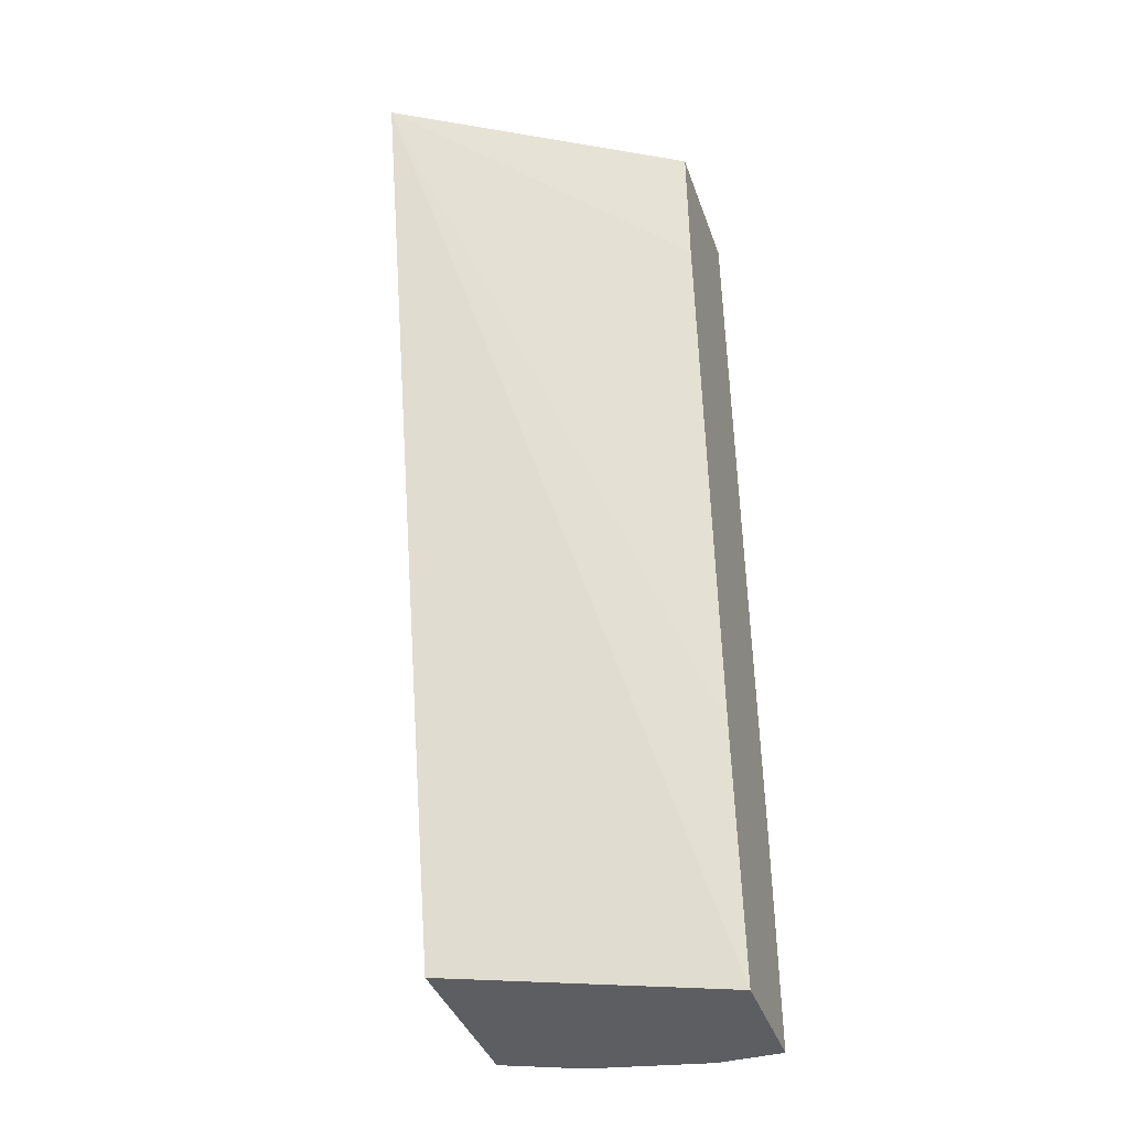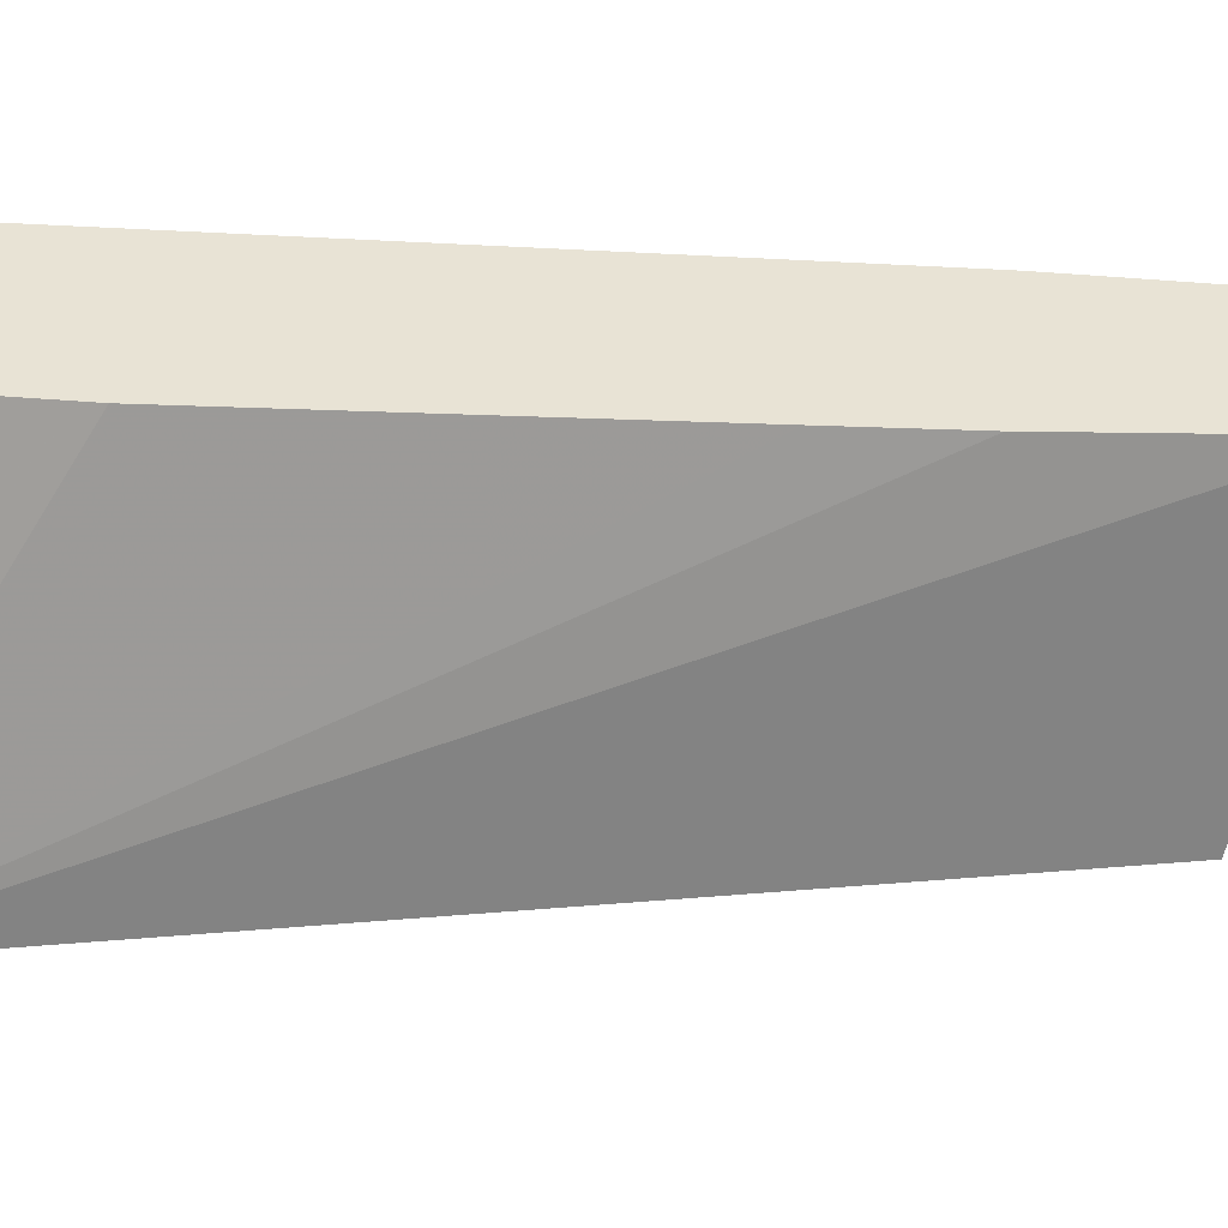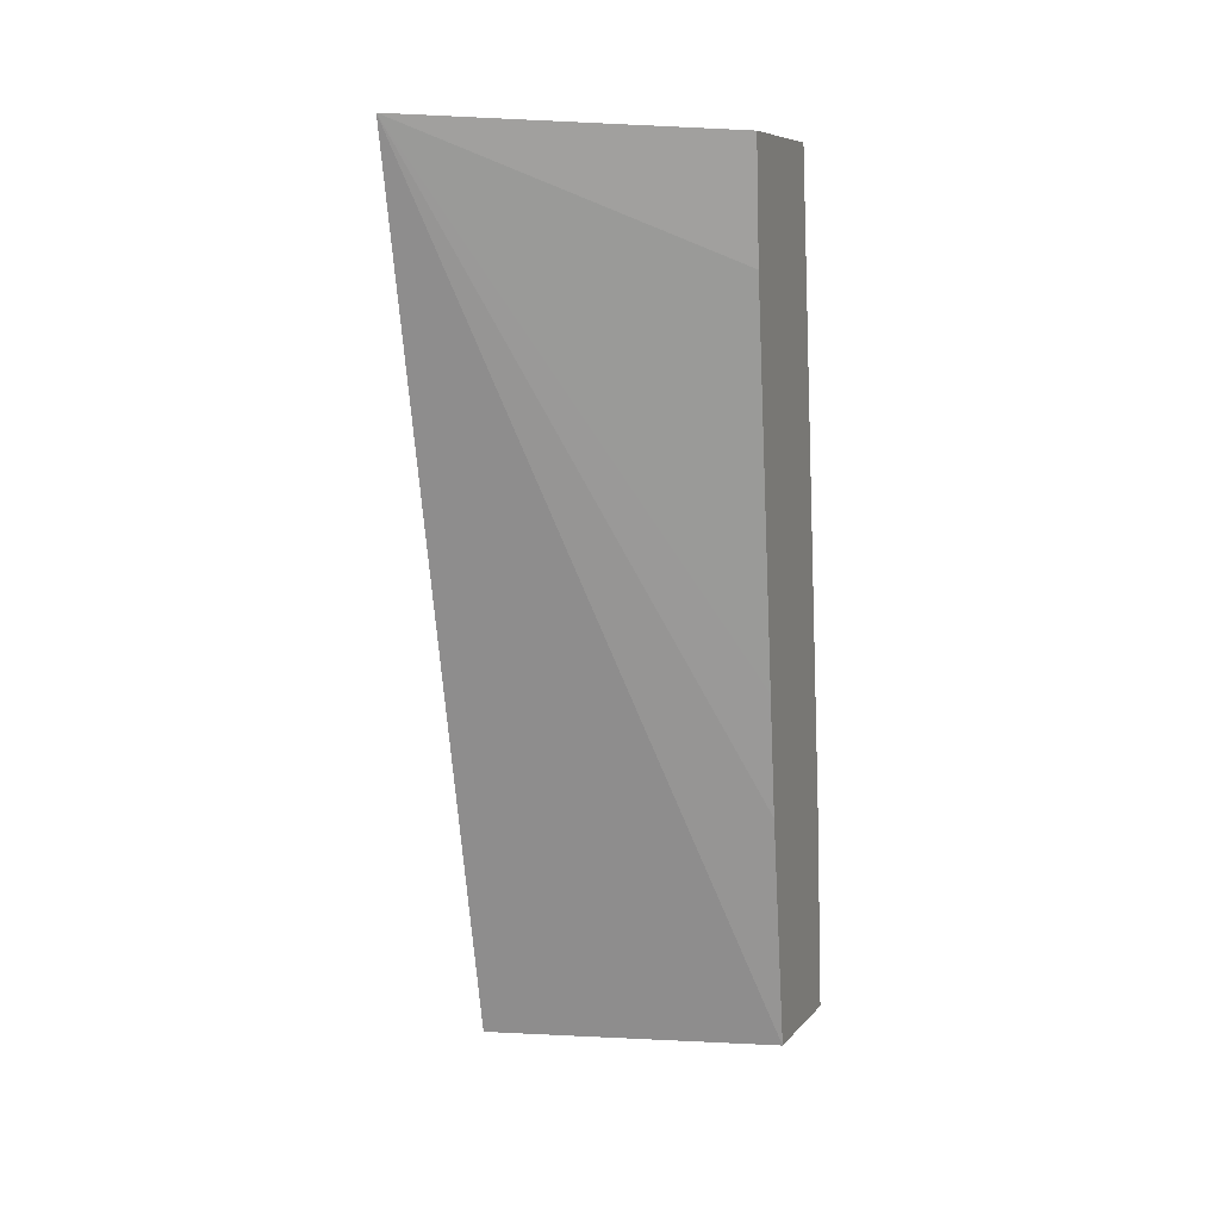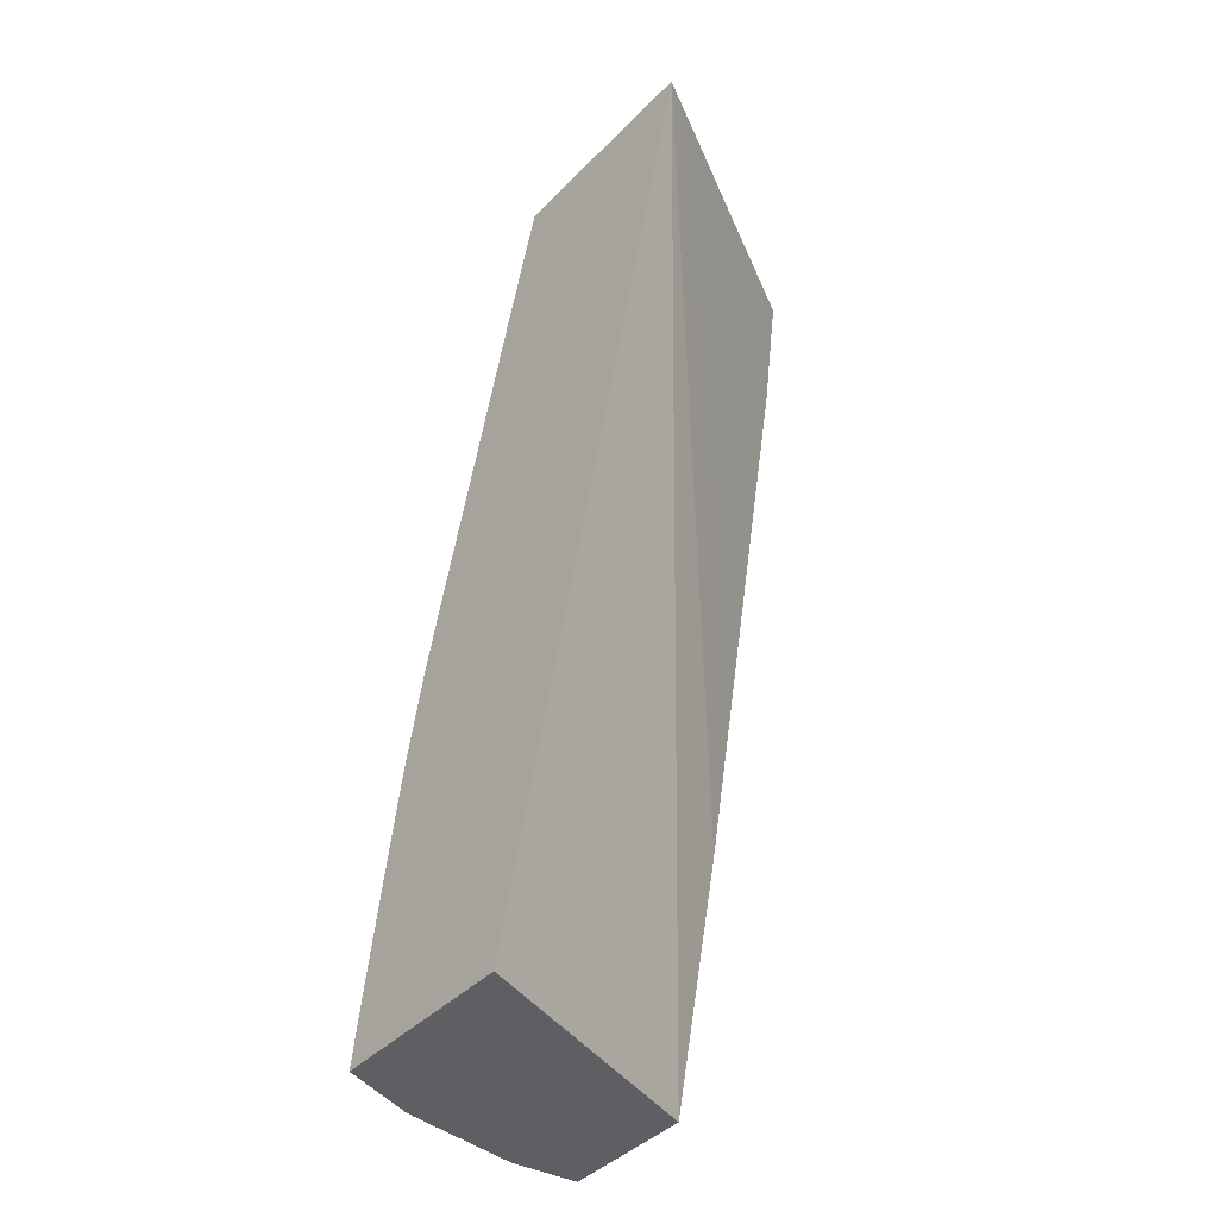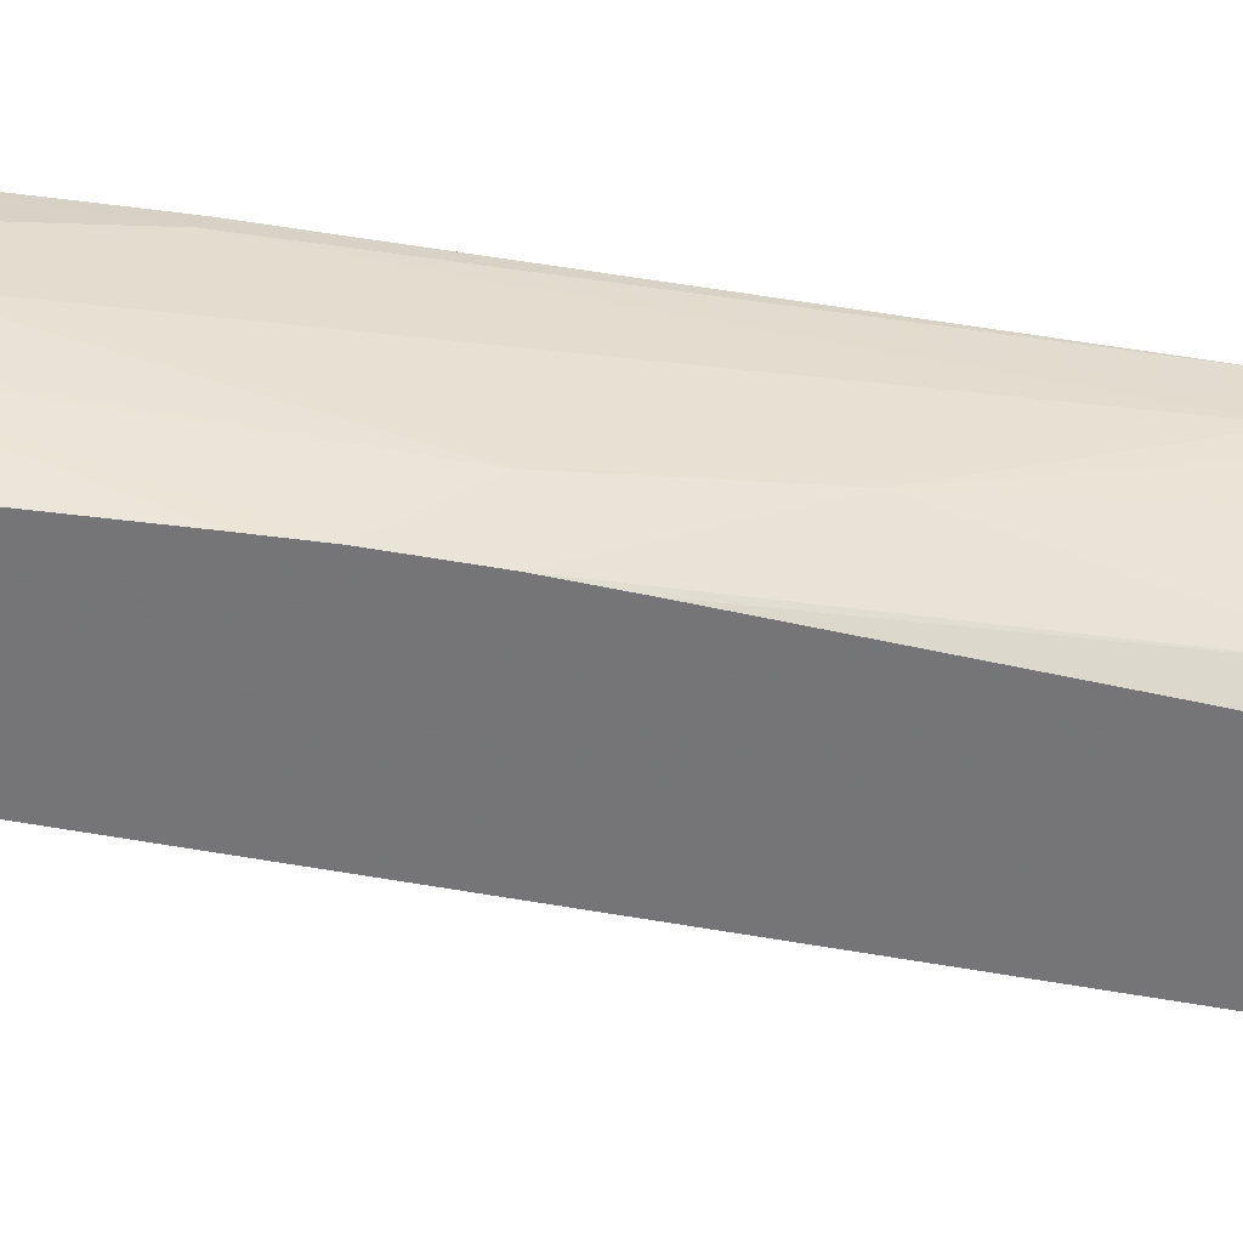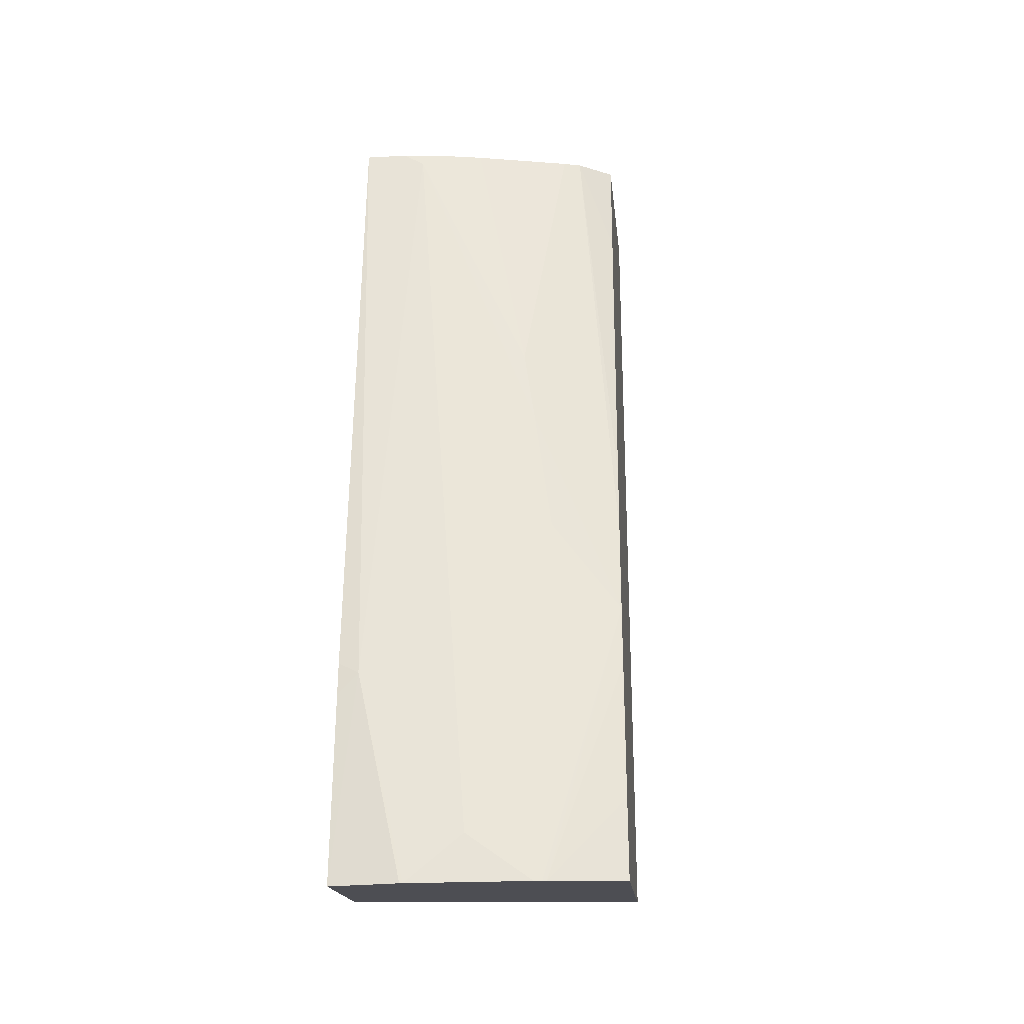
<metadata>
{"format":"obj","ext":"obj","renderer":"f3d","projection":"perspective","resolution":1024,"background":"white","views":[{"elev":-33.8,"azim":-144.2,"up":"+Y"},{"elev":-28.5,"azim":-105.6,"up":"+Z"},{"elev":11.5,"azim":-141.4,"up":"+Y"},{"elev":-37.7,"azim":157.5,"up":"+Y"},{"elev":15.9,"azim":84.3,"up":"+Z"},{"elev":-21.1,"azim":23.6,"up":"+Y"}]}
</metadata>
<code>
v -0.02742 0.1382 0.05068
v -0.02792 0.1382 0.05079
v -0.0274 0.1382 0.05068
v -0.02786 0.1398 0.05053
v -0.02823 0.1383 0.04983
v -0.028 0.1396 0.05058
v -0.0266 0.1382 0.0503
v -0.02704 0.1386 0.05047
v -0.02802 0.1399 0.05055
v -0.02791 0.1446 0.04957
v -0.02807 0.1447 0.04961
v -0.02836 0.1447 0.04971
v -0.02649 0.1384 0.04854
v -0.02837 0.1401 0.04947
v -0.02707 0.1448 0.04704
v -0.02655 0.1382 0.05027
v -0.02667 0.141 0.04975
v -0.02686 0.142 0.04964
v -0.02697 0.1426 0.04956
v -0.02779 0.1447 0.04947
v -0.02868 0.1447 0.04872
v -0.02606 0.1383 0.0499
v -0.02843 0.141 0.04931
v -0.02863 0.1439 0.04882
v -0.0266 0.1447 0.04851
v -0.02652 0.1382 0.05025
v -0.02619 0.1403 0.04959
v -0.02624 0.141 0.04945
v -0.02678 0.1447 0.04879
v -0.02689 0.1447 0.04887
v -0.0275 0.1447 0.04929
v -0.02609 0.1389 0.04982
v -0.02652 0.1439 0.04872
v -0.02616 0.1399 0.04966
v -0.02629 0.1415 0.04932
f 1 2 5
f 1 5 13
f 1 13 22
f 1 22 26
f 1 26 16
f 1 16 7
f 1 7 3
f 1 3 4
f 1 4 2
f 2 4 6
f 2 6 9
f 2 9 12
f 2 12 21
f 2 21 24
f 2 24 23
f 2 23 14
f 2 14 5
f 3 7 8
f 3 8 4
f 4 9 6
f 4 8 10
f 4 10 11
f 4 11 12
f 4 12 9
f 5 14 15
f 5 15 13
f 7 16 17
f 7 17 8
f 8 17 18
f 8 18 10
f 10 18 19
f 10 19 20
f 10 20 11
f 11 20 31
f 11 31 30
f 11 30 29
f 11 29 25
f 11 25 15
f 11 15 21
f 11 21 12
f 13 15 25
f 13 25 33
f 13 33 35
f 13 35 28
f 13 28 27
f 13 27 34
f 13 34 32
f 13 32 22
f 14 23 15
f 15 24 21
f 15 23 24
f 16 26 27
f 16 27 17
f 17 27 18
f 18 27 28
f 18 28 19
f 19 28 29
f 19 29 30
f 19 30 31
f 19 31 20
f 22 32 26
f 25 29 33
f 26 32 34
f 26 34 27
f 28 35 29
f 29 35 33

</code>
